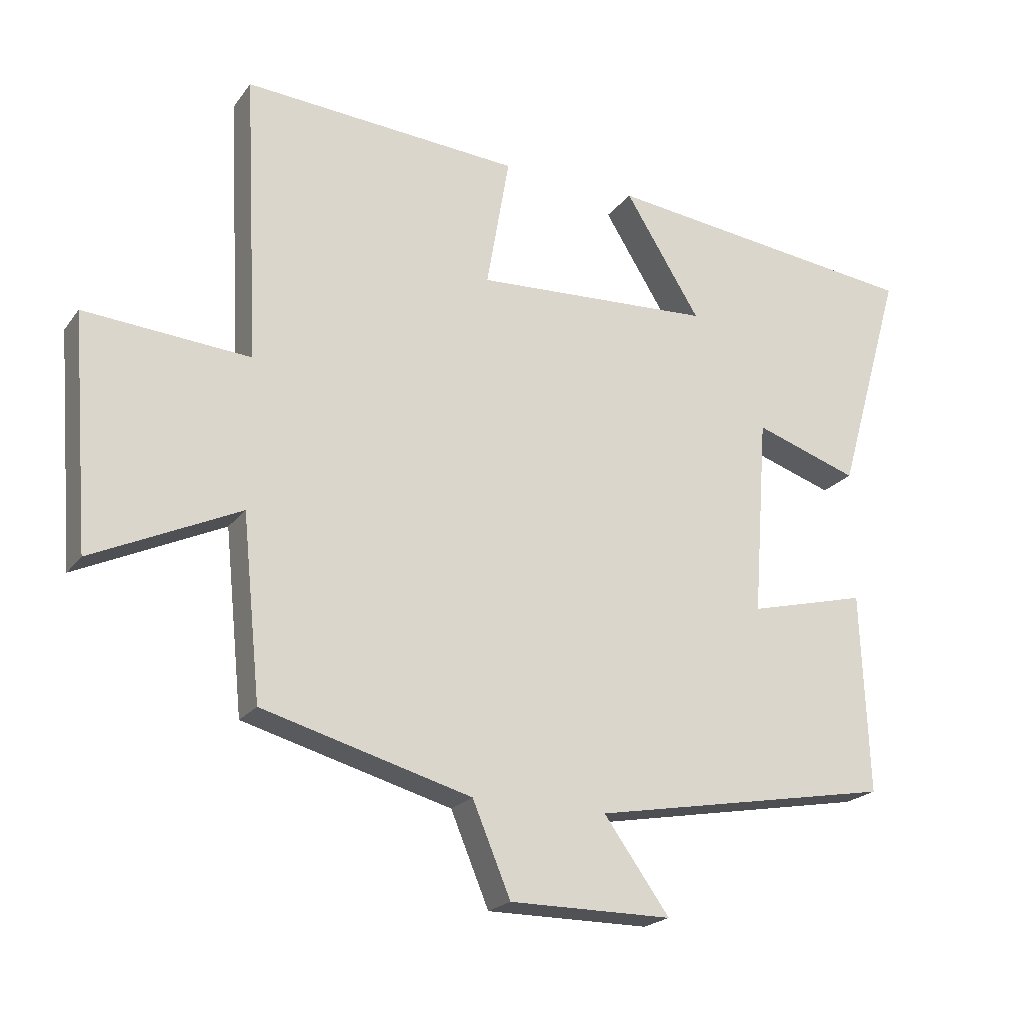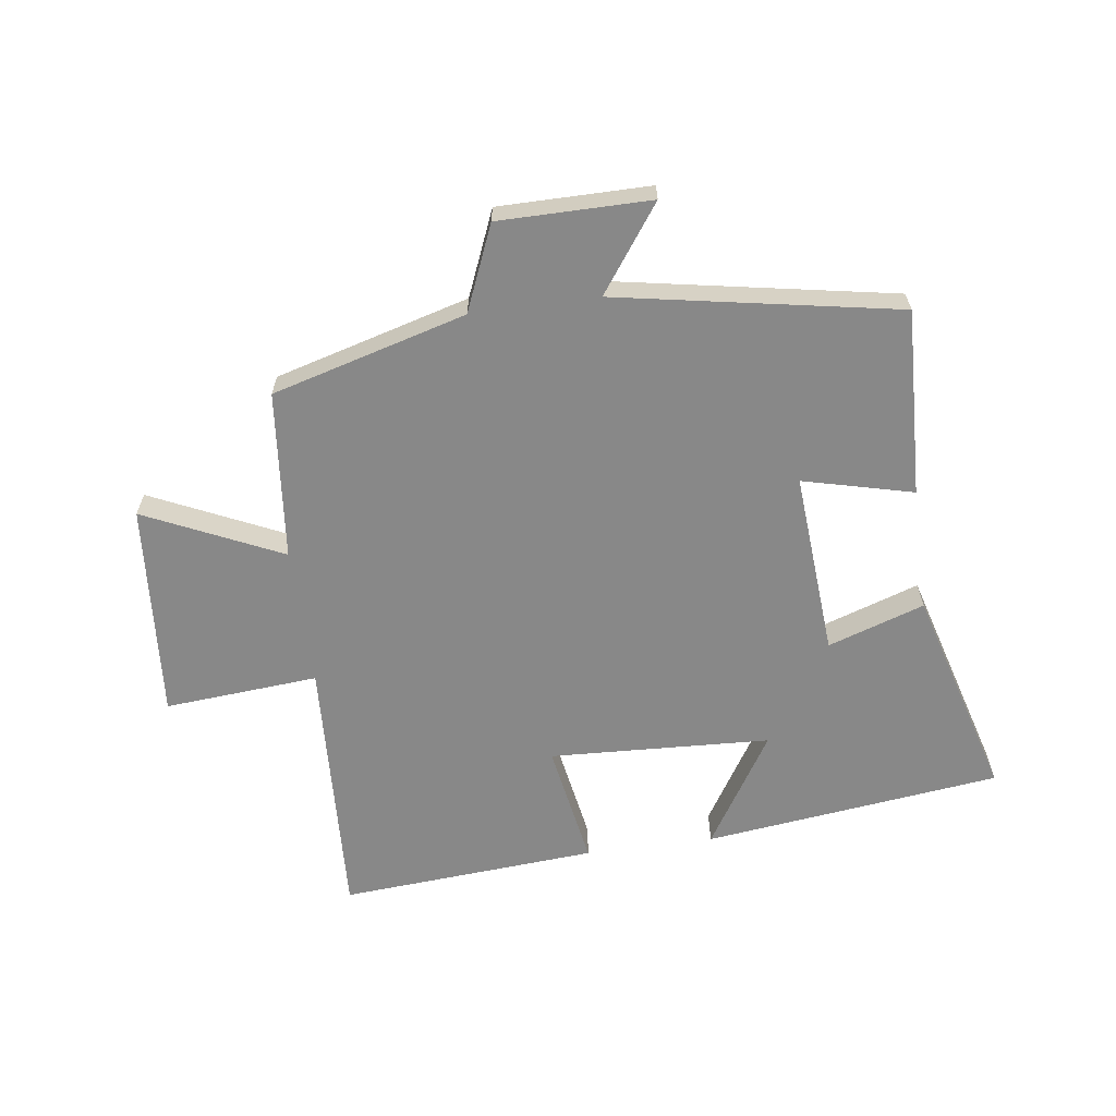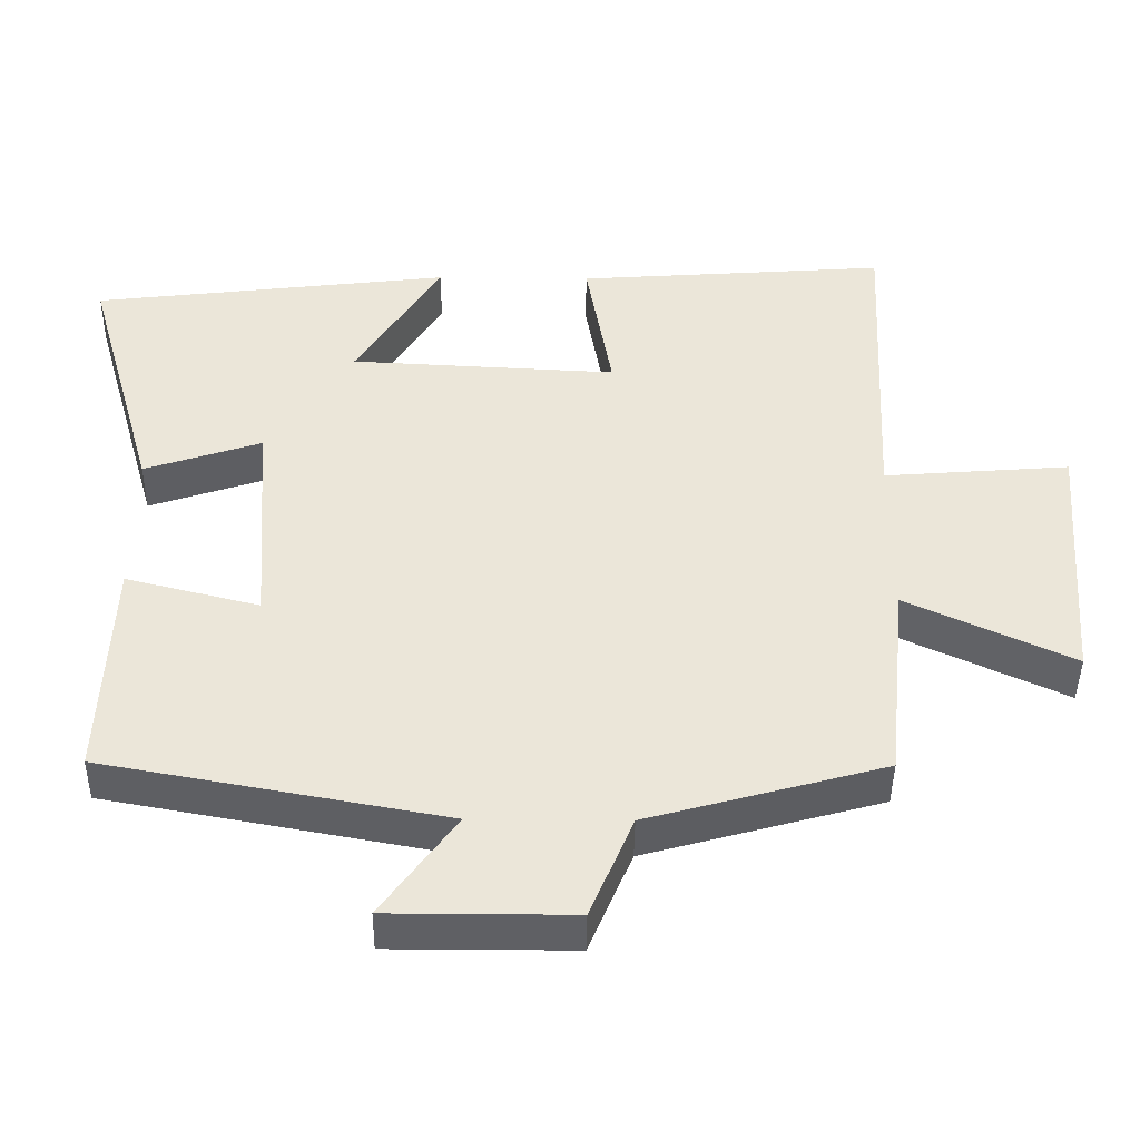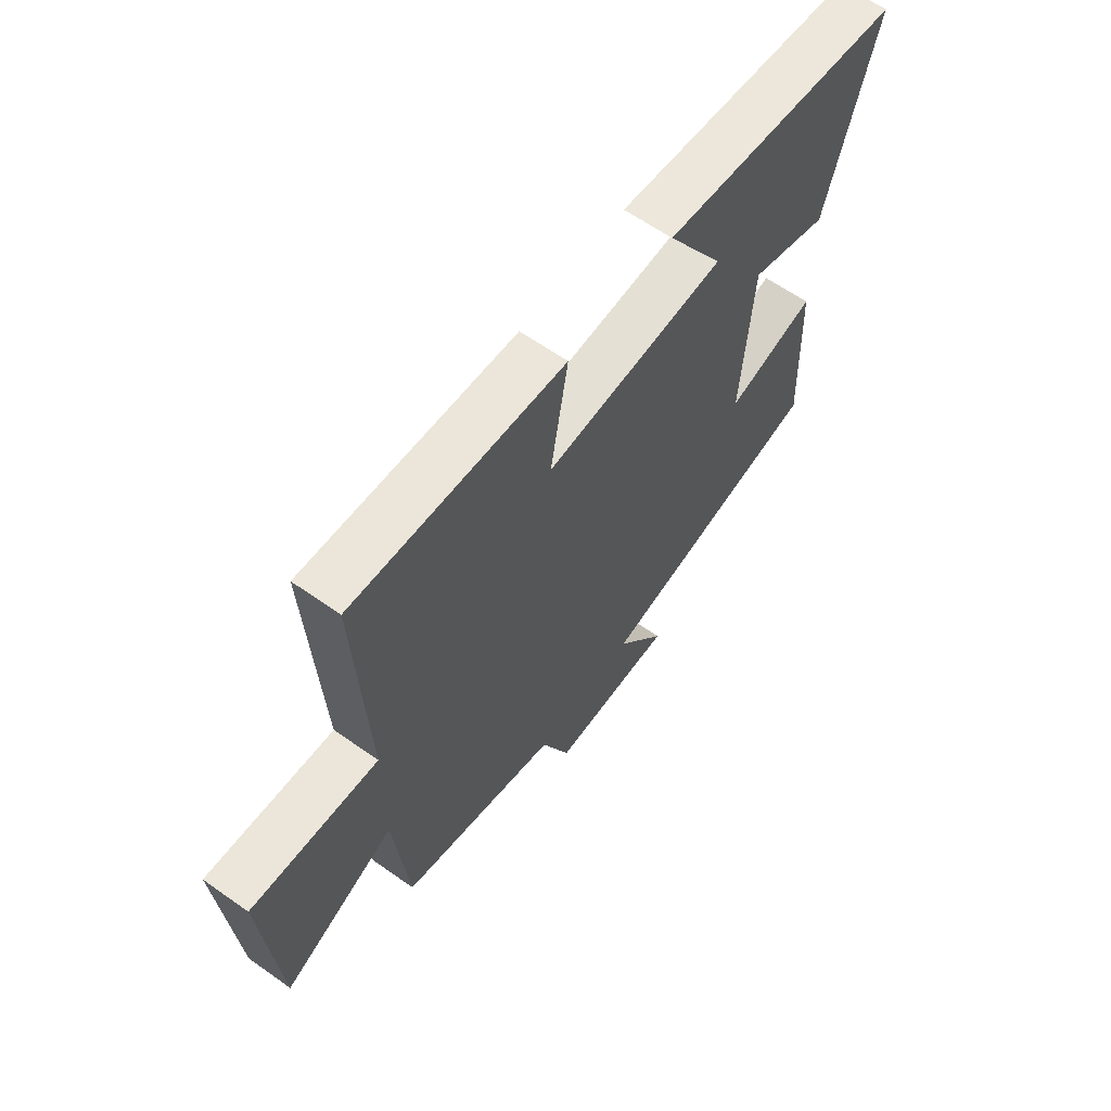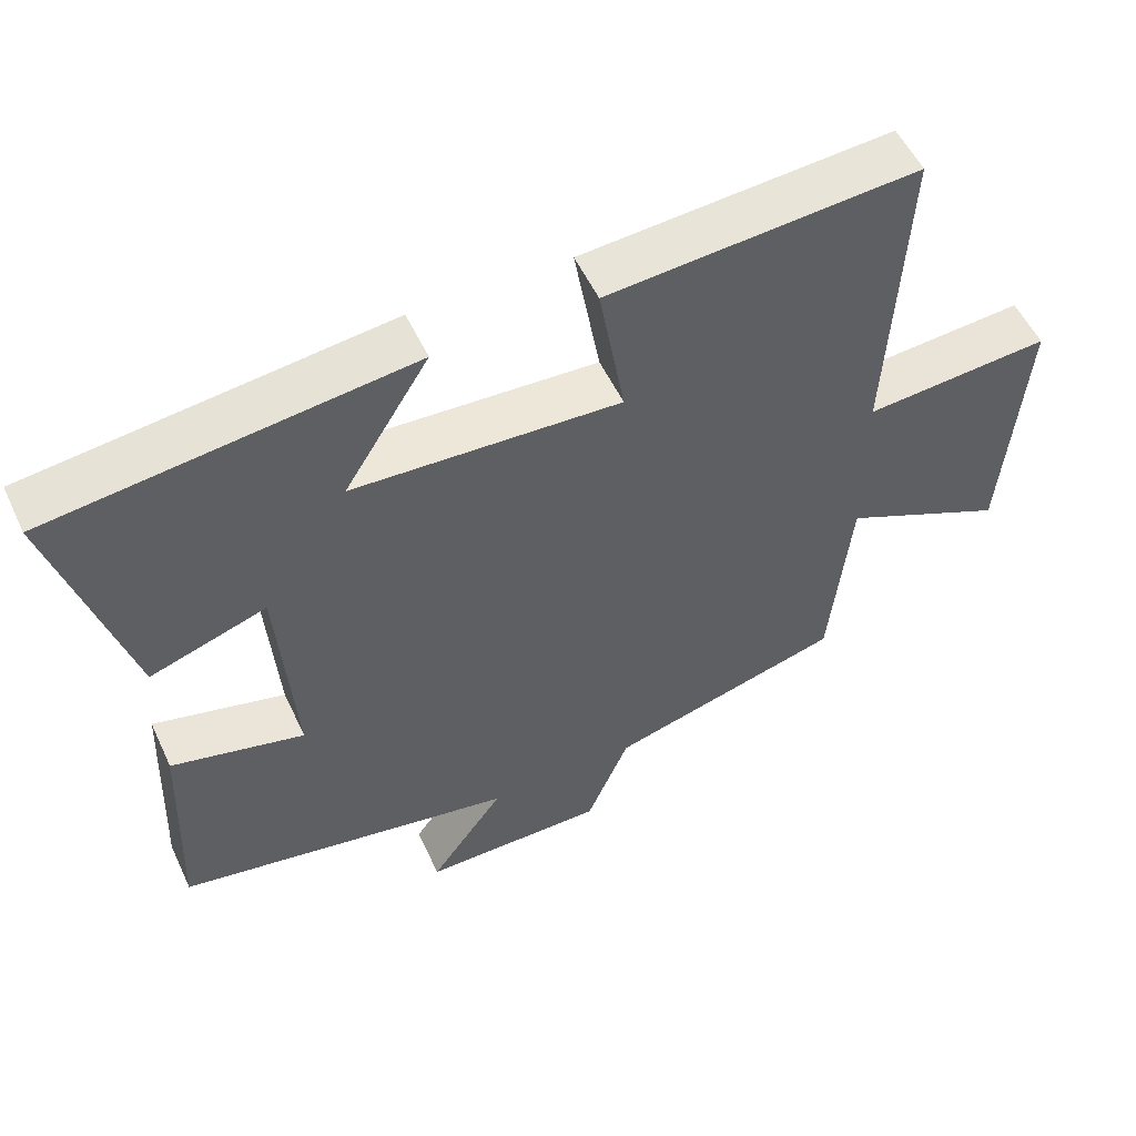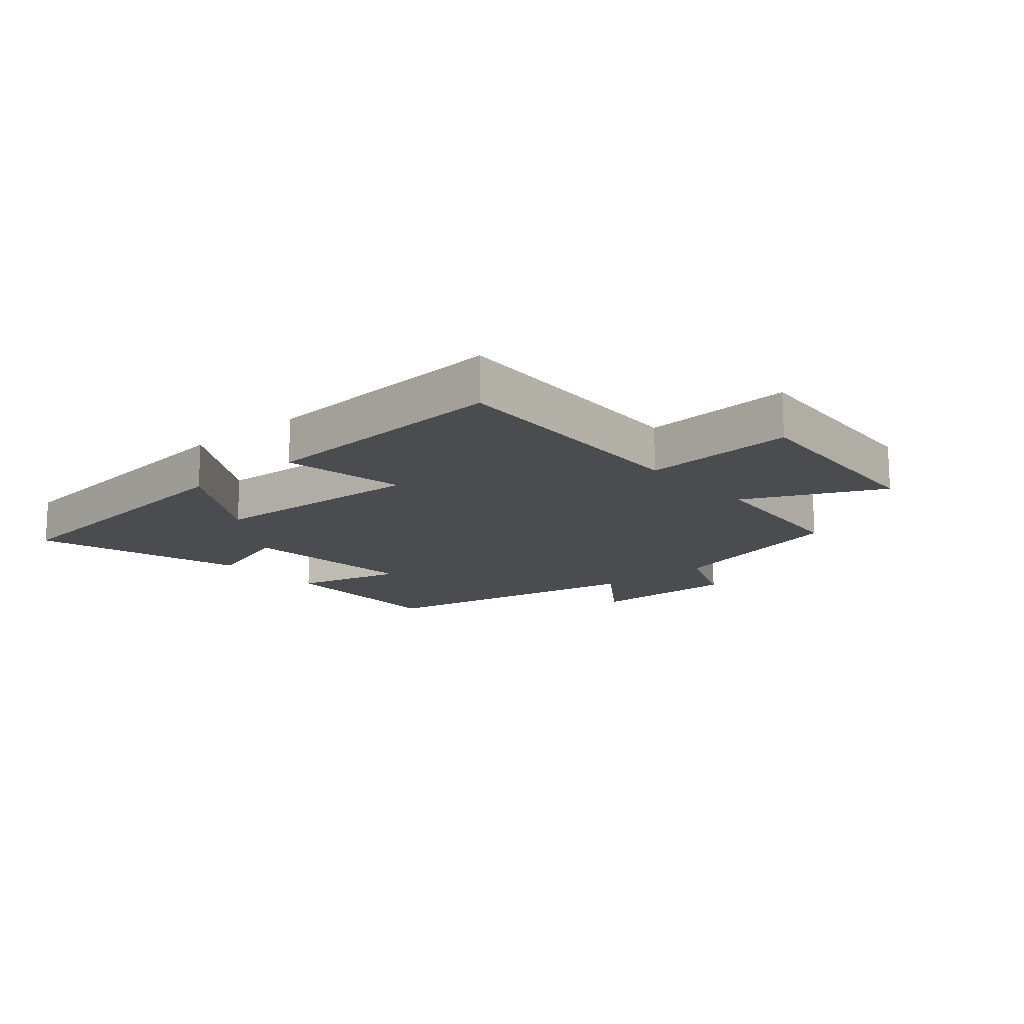
<metadata>
{"format":"obj","ext":"obj","renderer":"f3d","projection":"perspective","resolution":1024,"background":"white","views":[{"elev":-21.2,"azim":153.8,"up":"+Z"},{"elev":-62.9,"azim":-172.2,"up":"+Y"},{"elev":-43.8,"azim":-0.7,"up":"+Z"},{"elev":62.1,"azim":125.7,"up":"+Z"},{"elev":53.8,"azim":-24.7,"up":"+Z"},{"elev":-14.7,"azim":40.8,"up":"+Y"}]}
</metadata>
<code>
v 0.522 0.07 0.531
v 0.5 0.07 0.094
v 0.752 0.07 0.114
v 0.724 0.07 -0.24
v 0.5 0.07 -0.136
v 0.472 0.07 -0.412
v 0.154 0.07 -0.5
v 0.096 0.07 -0.639
v -0.152 0.07 -0.639
v -0.052 0.07 -0.5
v -0.512 0.07 -0.416
v -0.5 0.07 -0.11
v -0.32 0.07 -0.155
v -0.342 0.07 0.147
v -0.5 0.07 0.094
v -0.599 0.07 0.441
v -0.112 0.07 0.5
v -0.227 0.07 0.315
v 0.135 0.07 0.297
v 0.1 0.07 0.5
v 0.522 0 0.531
v 0.5 0 0.094
v 0.752 0 0.114
v 0.724 0 -0.24
v 0.5 0 -0.136
v 0.472 0 -0.412
v 0.154 0 -0.5
v 0.096 0 -0.639
v -0.152 0 -0.639
v -0.052 0 -0.5
v -0.512 0 -0.416
v -0.5 0 -0.11
v -0.32 0 -0.155
v -0.342 0 0.147
v -0.5 0 0.094
v -0.599 0 0.441
v -0.112 0 0.5
v -0.227 0 0.315
v 0.135 0 0.297
v 0.1 0 0.5
f 19 20 1 2
f 18 19 2
f 15 16 17 18
f 14 15 18
f 13 14 18 2
f 10 11 12 13
f 10 13 2 3
f 7 8 9 10
f 5 6 7 10
f 5 10 3
f 3 4 5
f 22 21 40 39
f 22 39 38
f 38 37 36 35
f 38 35 34
f 22 38 34 33
f 33 32 31 30
f 23 22 33 30
f 30 29 28 27
f 30 27 26 25
f 23 30 25
f 25 24 23
f 1 21 22 2
f 2 22 23 3
f 3 23 24 4
f 4 24 25 5
f 5 25 26 6
f 6 26 27 7
f 7 27 28 8
f 8 28 29 9
f 9 29 30 10
f 10 30 31 11
f 11 31 32 12
f 12 32 33 13
f 13 33 34 14
f 14 34 35 15
f 15 35 36 16
f 16 36 37 17
f 17 37 38 18
f 18 38 39 19
f 19 39 40 20
f 20 40 21 1

</code>
